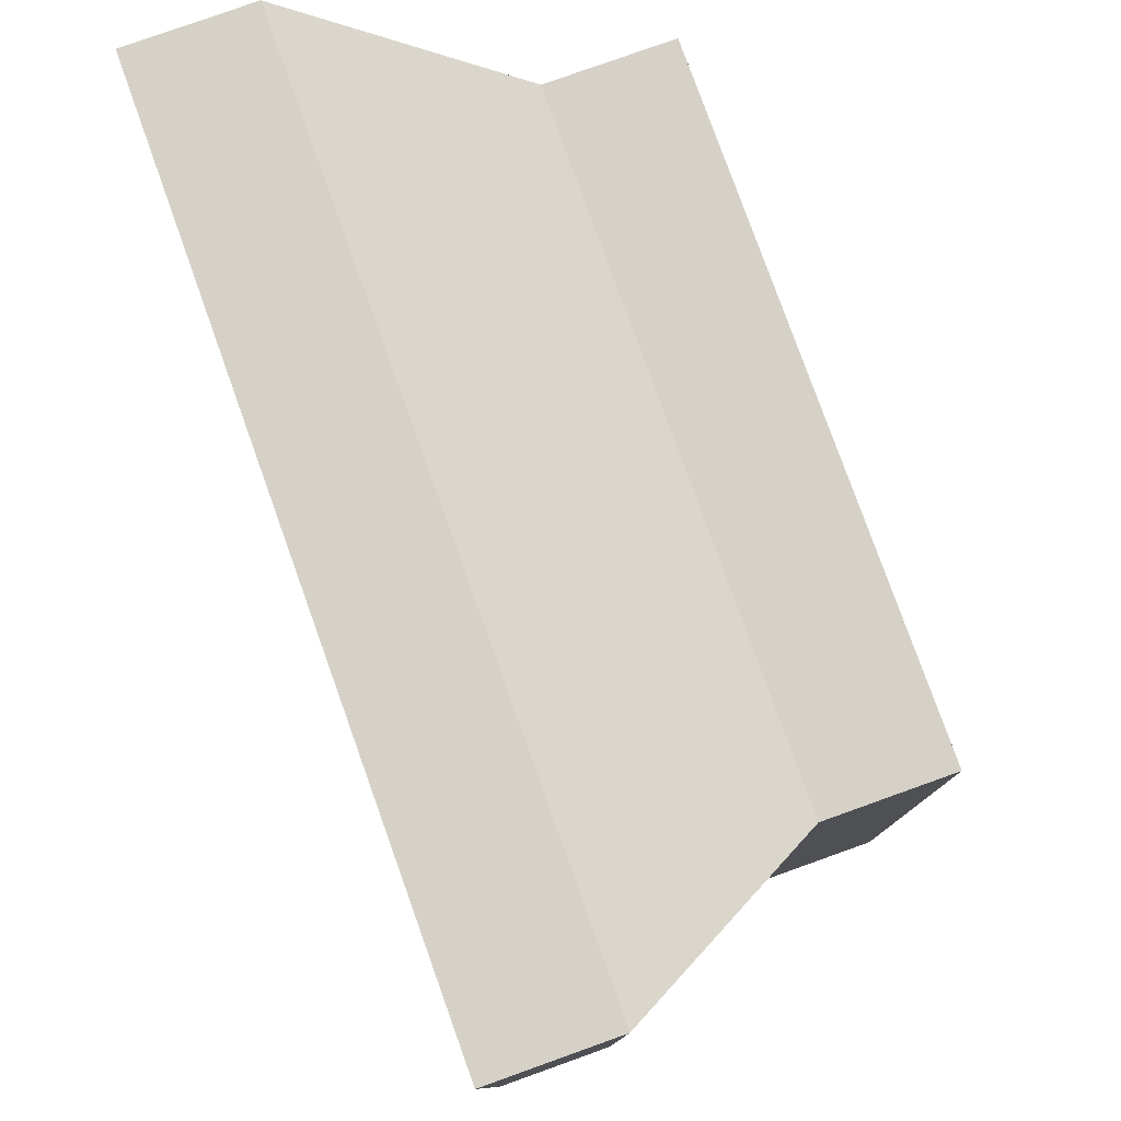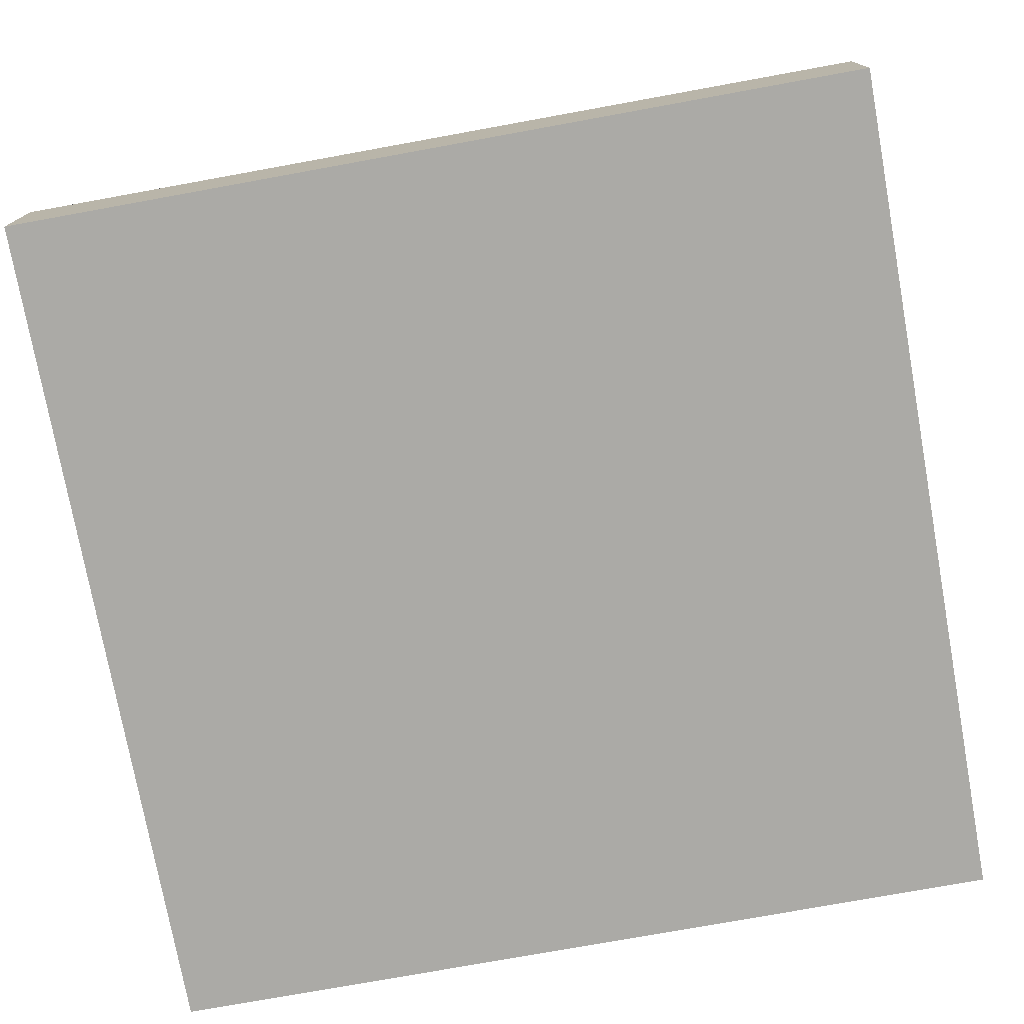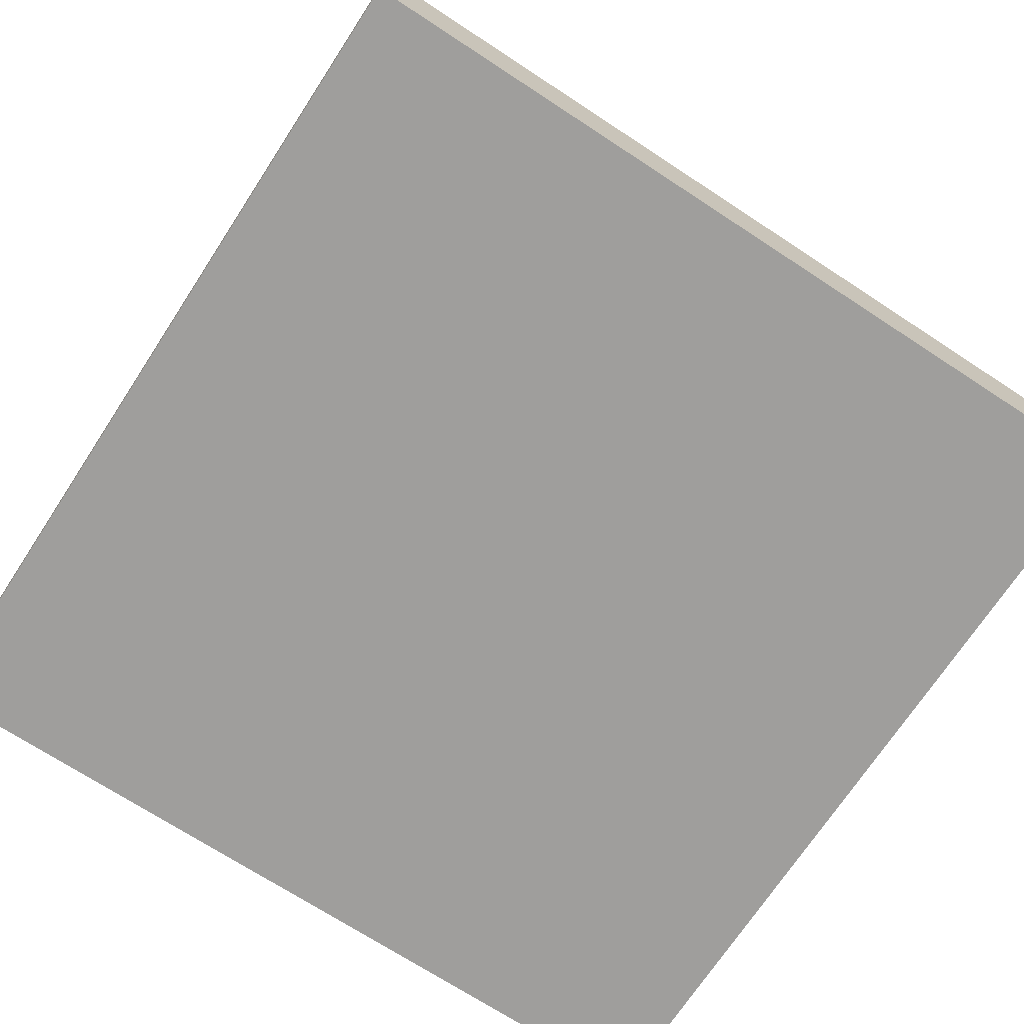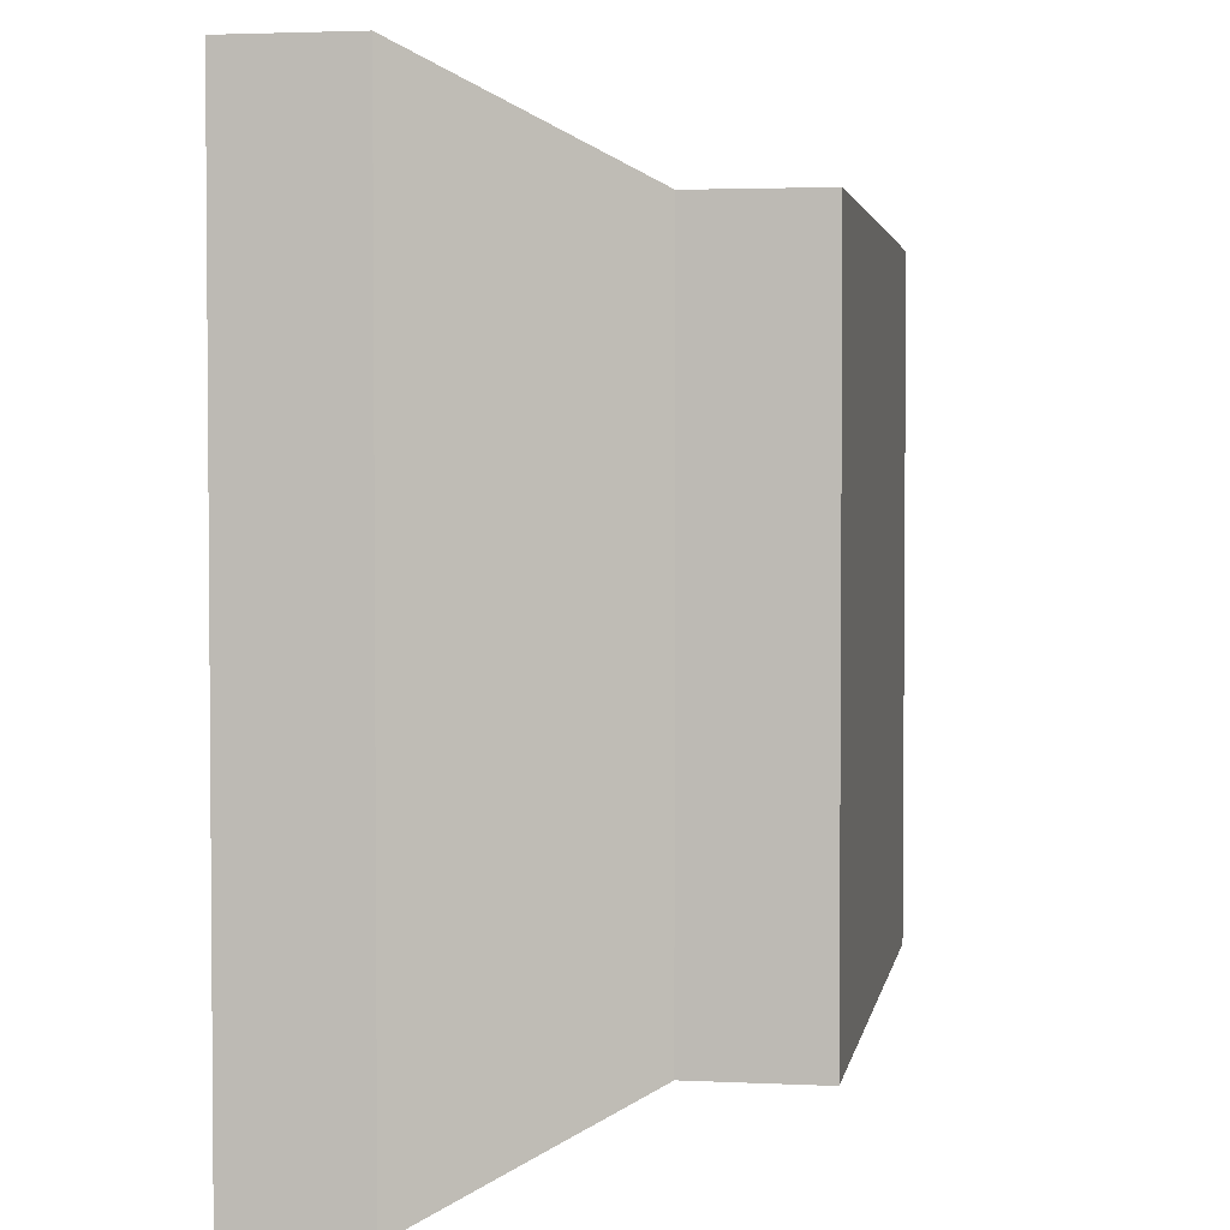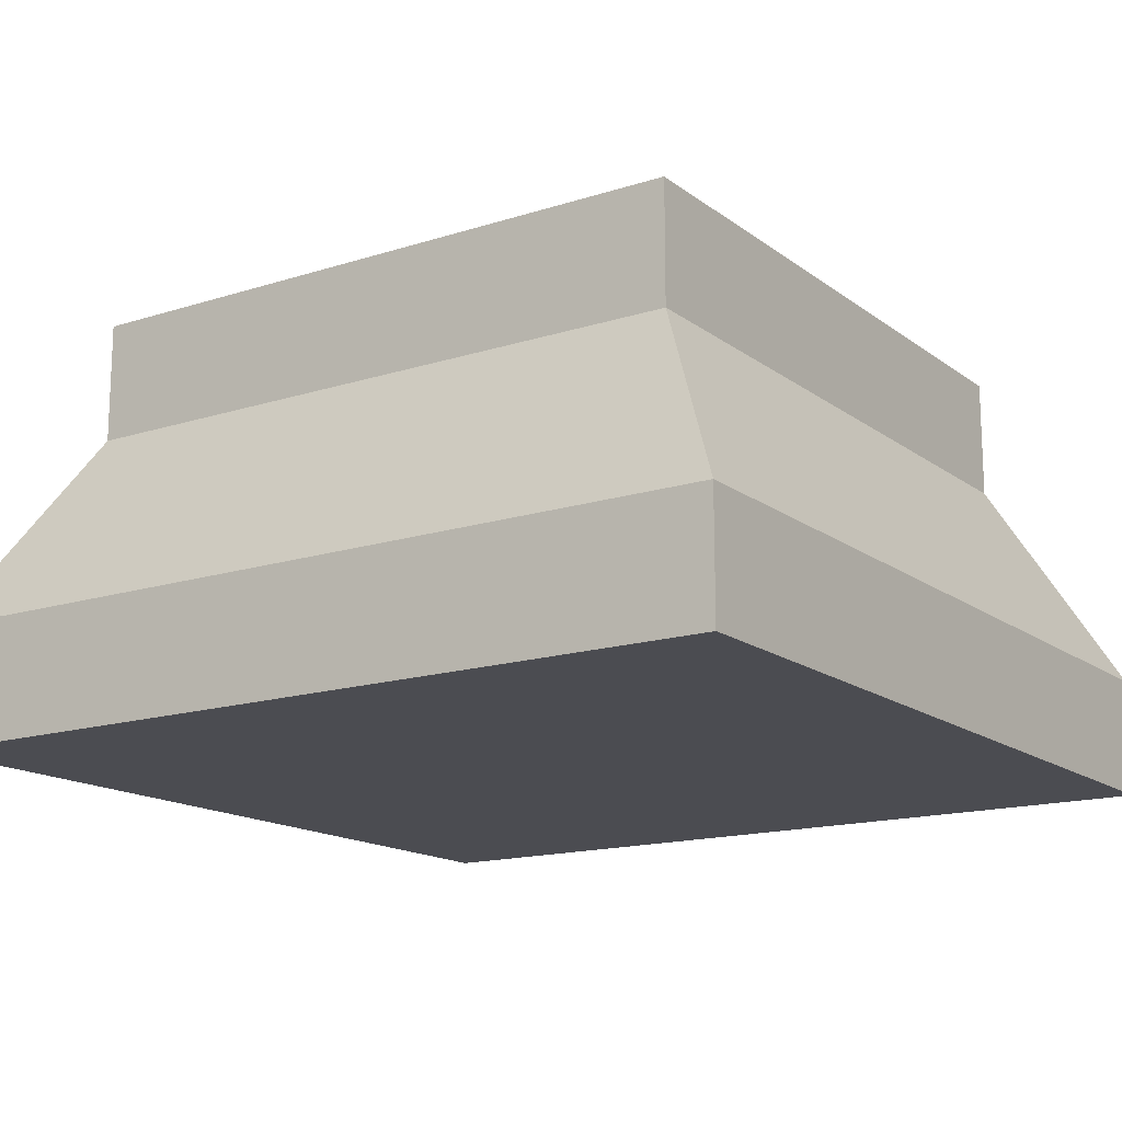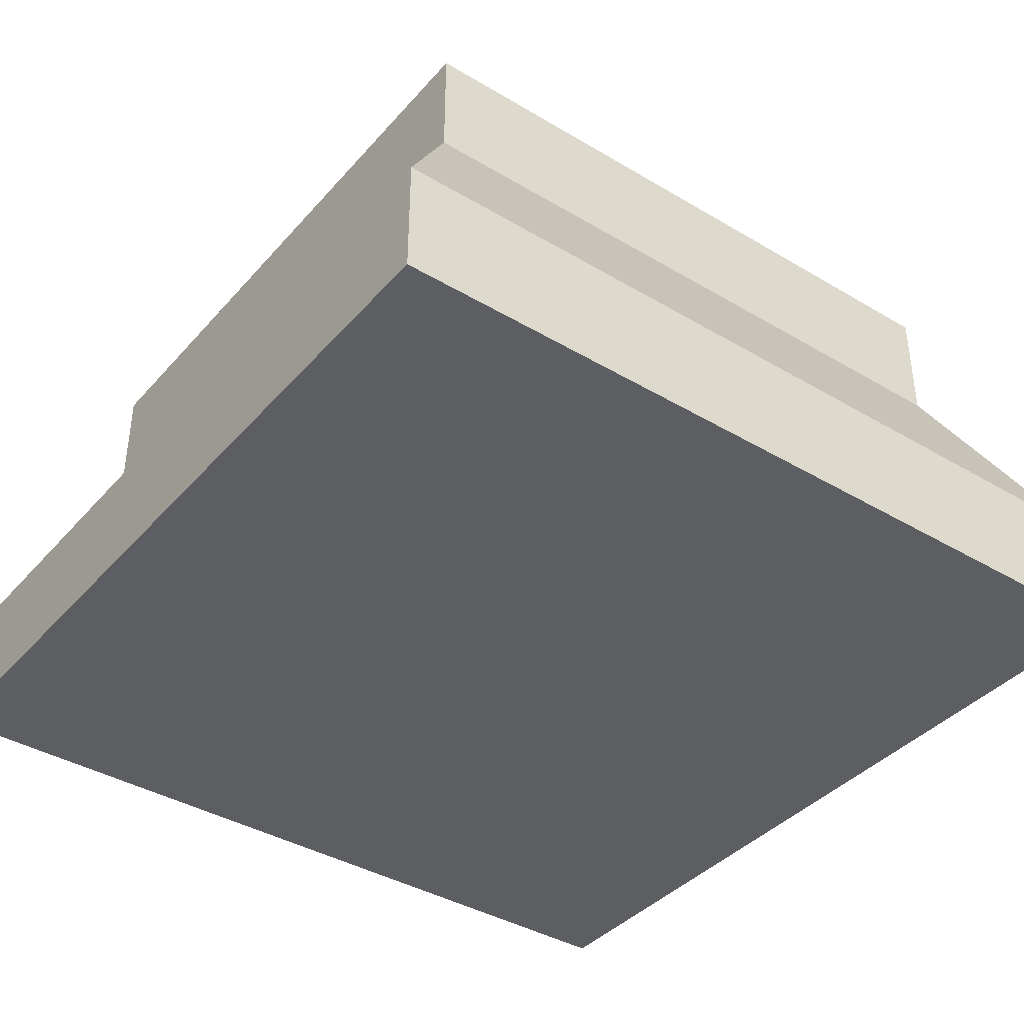
<metadata>
{"format":"obj","ext":"obj","renderer":"f3d","projection":"perspective","resolution":1024,"background":"white","views":[{"elev":79.1,"azim":70.3,"up":"+Z"},{"elev":-75.7,"azim":-79.7,"up":"+Y"},{"elev":-71.1,"azim":-33.2,"up":"+Y"},{"elev":2.9,"azim":99.6,"up":"+Z"},{"elev":-15.5,"azim":123.8,"up":"+Y"},{"elev":-39.3,"azim":53.4,"up":"+Y"}]}
</metadata>
<code>
g Mesh1 Group1 Model
v 0.205 0.29 -0.795
v 0.795 0.29 -0.205
v 0.205 0.29 -0.205
f 1 2 3
v 0.795 0.29 -0.795
f 2 1 4
v 0.205 0.4 -0.795
f 5 4 1
v 0.795 0.4 -0.795
f 4 5 6
v 0.795 0.4 -0.205
f 5 7 6
v 0.205 0.4 -0.205
f 7 5 8
f 5 3 8
f 3 5 1
v 0.1106 0.11 -0.8894
f 9 3 1
v 0.1106 0.11 -0.1106
f 3 9 10
v 0.1106 9.024e-17 -0.1106
f 9 11 10
v 0.1106 0 -0.8894
f 11 9 12
v 0.8894 0 -0.8894
f 9 13 12
v 0.8894 0.11 -0.8894
f 13 9 14
f 1 14 9
f 14 1 4
v 0.8378 0.2085 -0.5434
f 15 14 4
v 0.8564 0.1731 -0.5434
f 16 14 15
v 0.8564 0.1731 -0.4434
f 17 14 16
v 0.8588 0.1685 -0.4155
f 18 14 17
v 0.8727 0.1419 -0.4155
f 19 14 18
v 0.8727 0.1419 -0.3455
f 20 14 19
v 0.8894 0.11 -0.1106
f 20 21 14
v 0.8464 0.1921 -0.2847
f 22 21 20
f 21 22 2
v 0.8185 0.2453 -0.2847
f 23 2 22
f 2 23 4
v 0.8185 0.2453 -0.3818
f 4 23 24
v 0.8464 0.1921 -0.3818
f 23 25 24
f 25 23 22
v 0.8588 0.1685 -0.3455
f 22 26 25
f 26 22 20
f 19 26 20
f 26 19 18
f 25 26 18
f 25 18 24
v 0.8378 0.2085 -0.4434
f 27 24 18
f 4 24 27
f 4 27 15
f 27 16 15
f 16 27 17
f 27 18 17
f 4 7 2
f 7 4 6
f 7 3 2
f 3 7 8
f 10 2 3
f 2 10 21
f 11 21 10
v 0.8894 9.024e-17 -0.1106
f 21 11 28
f 12 28 11
f 28 12 13
f 13 21 28
f 21 13 14

</code>
